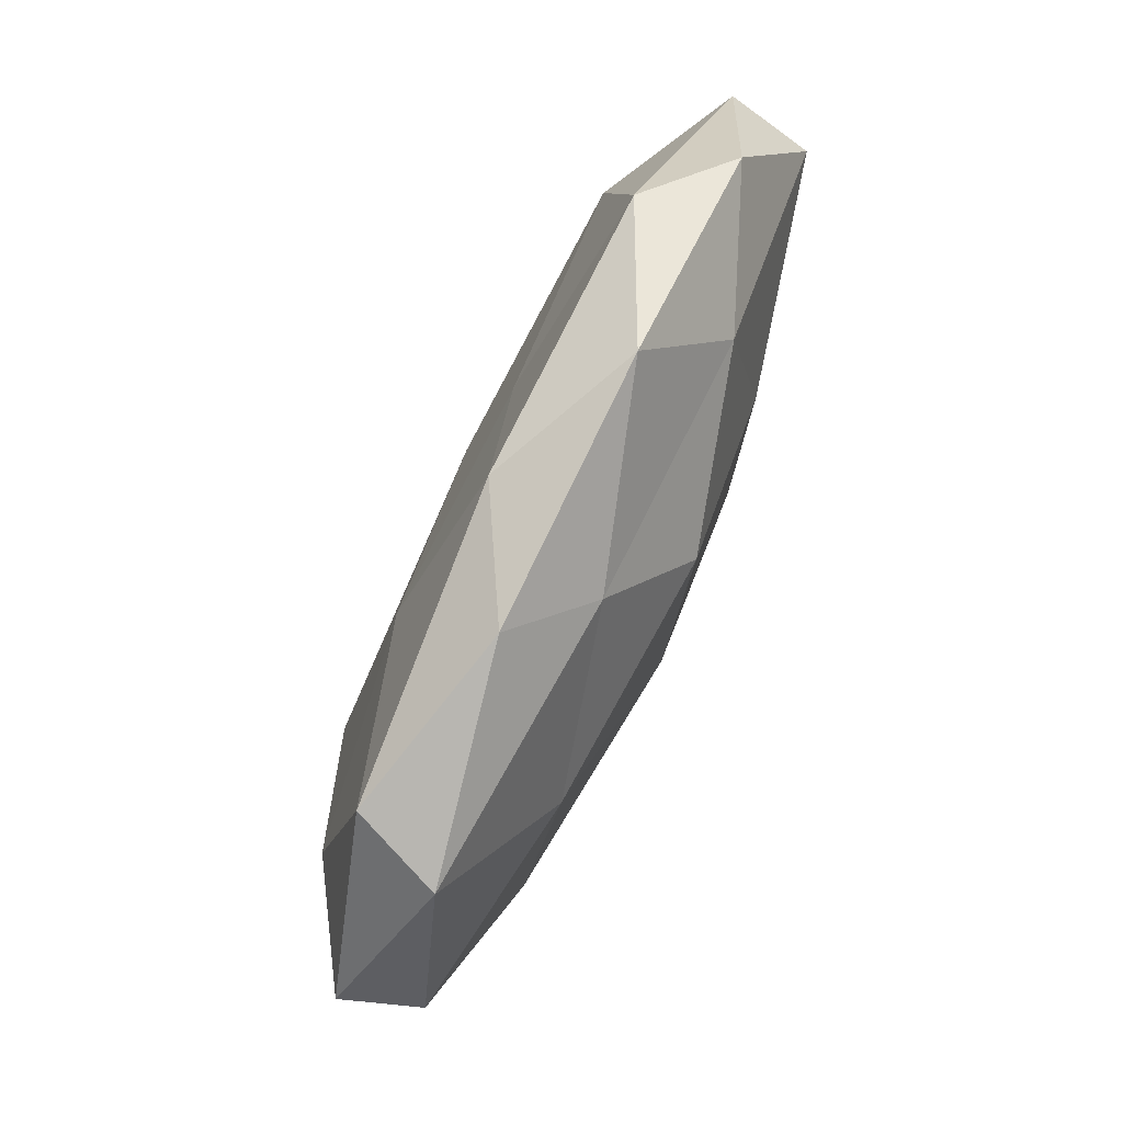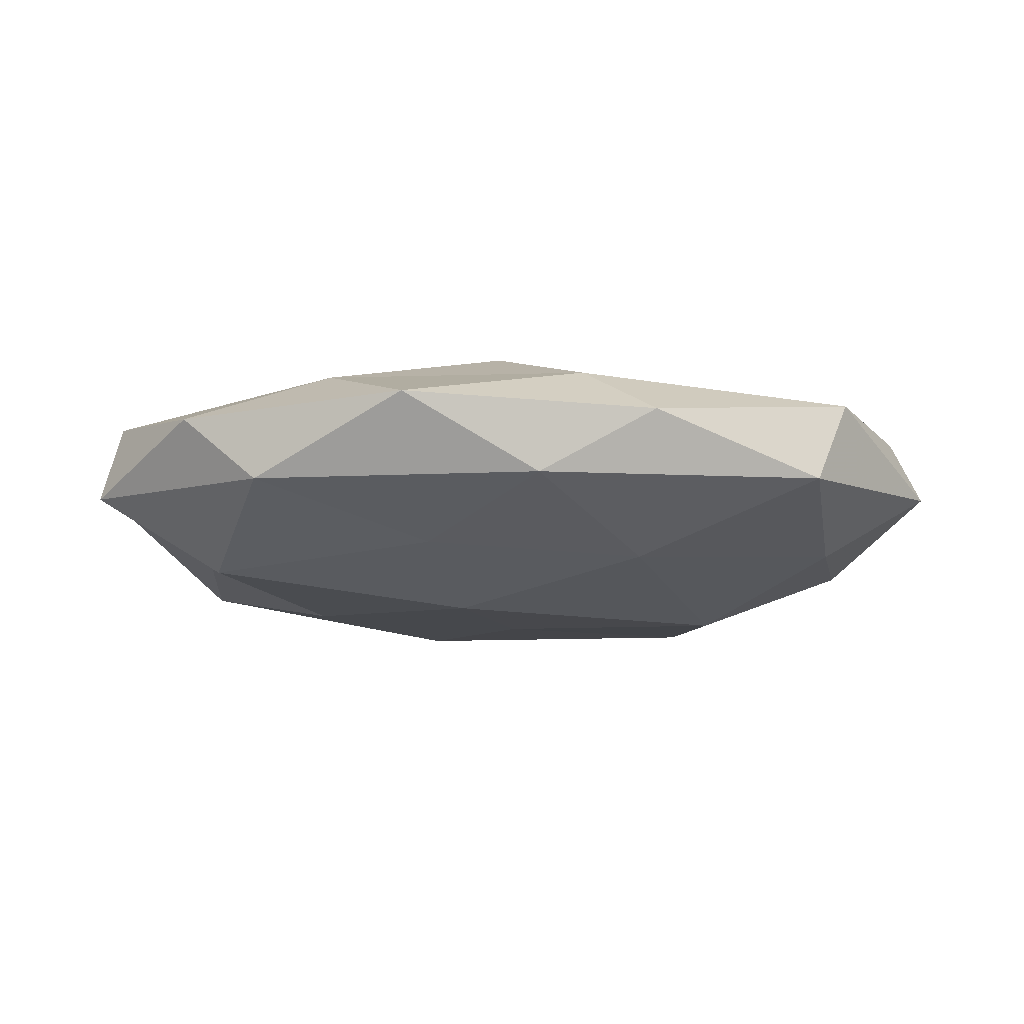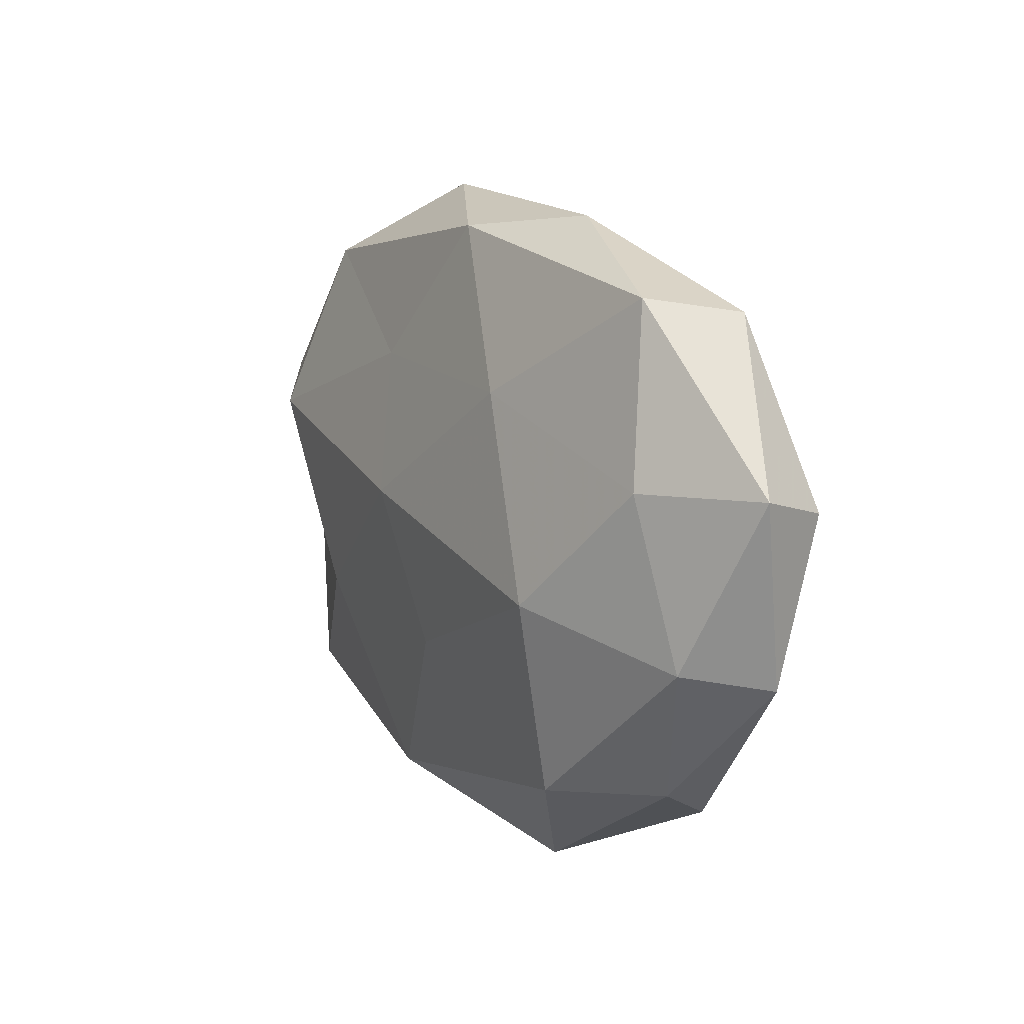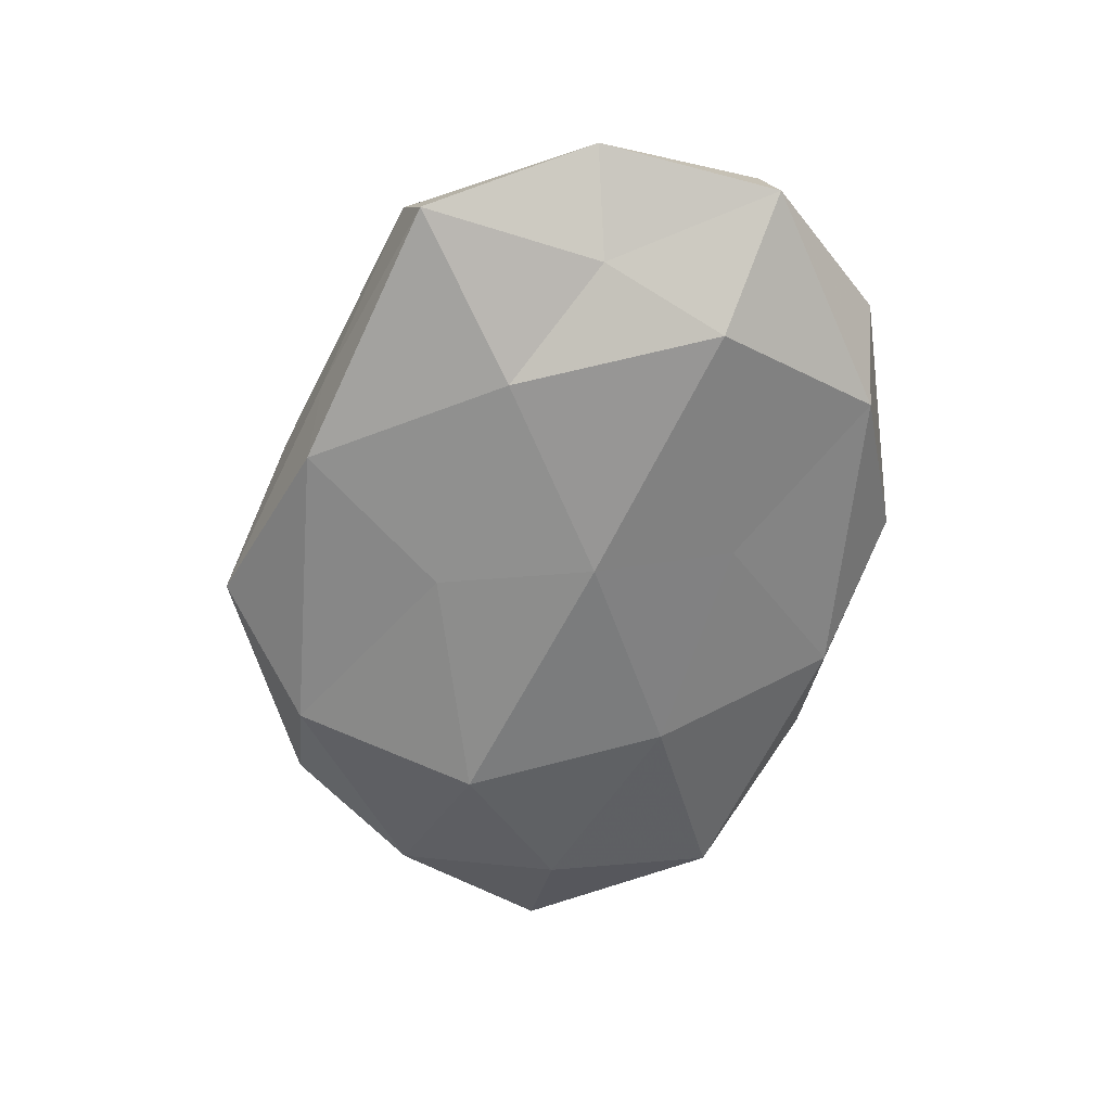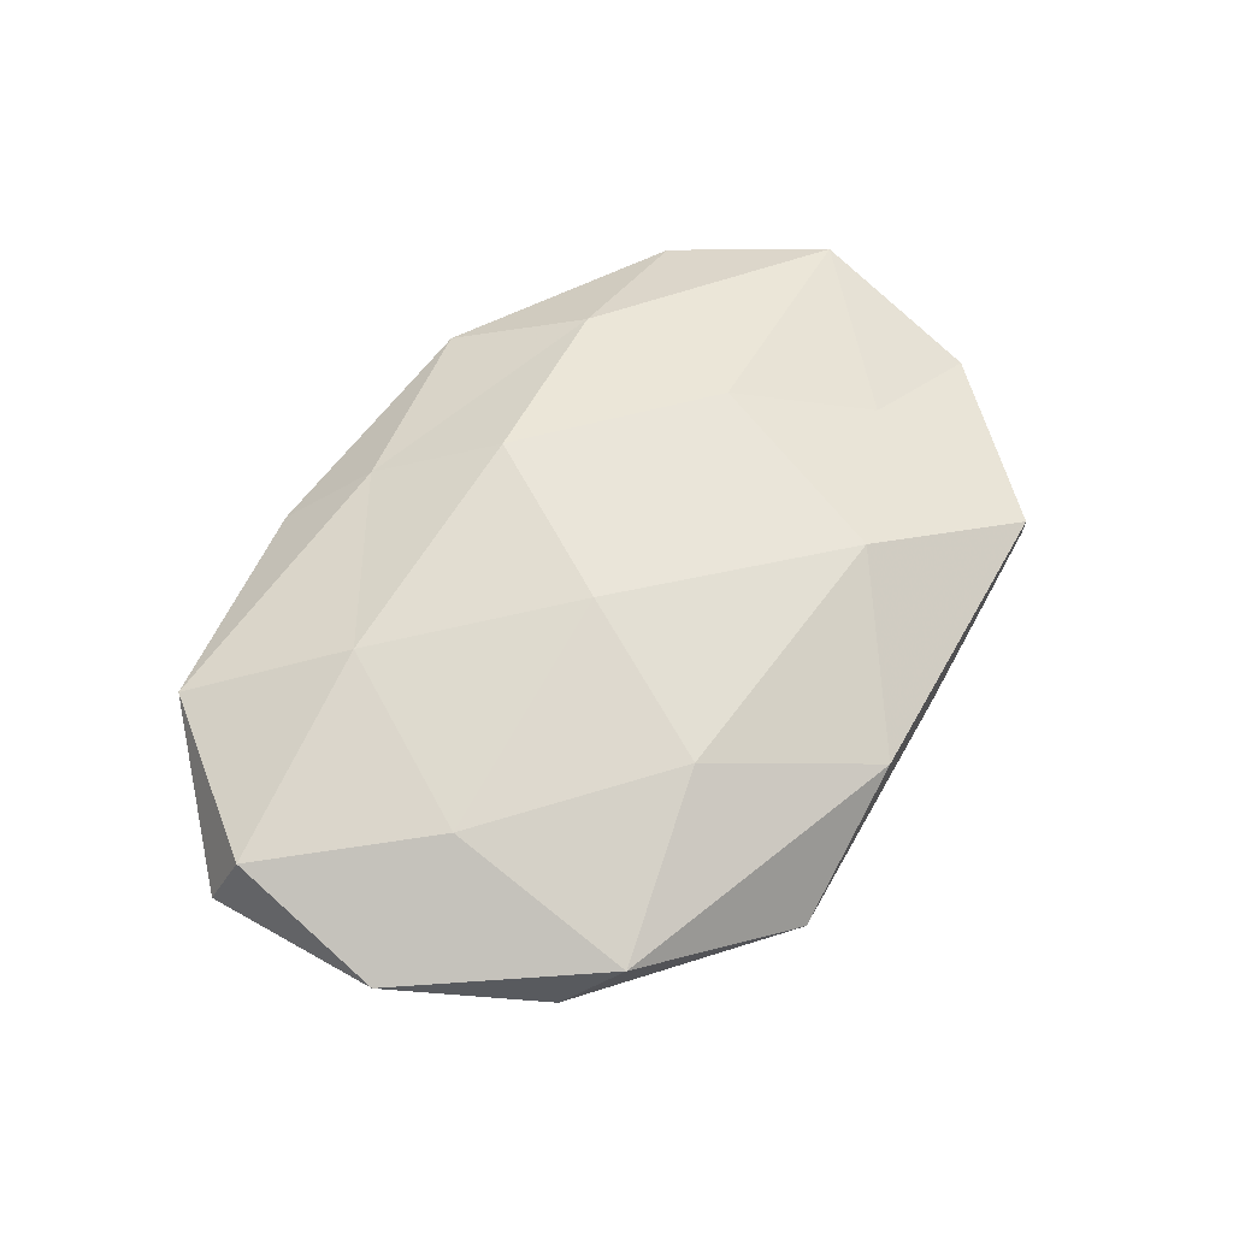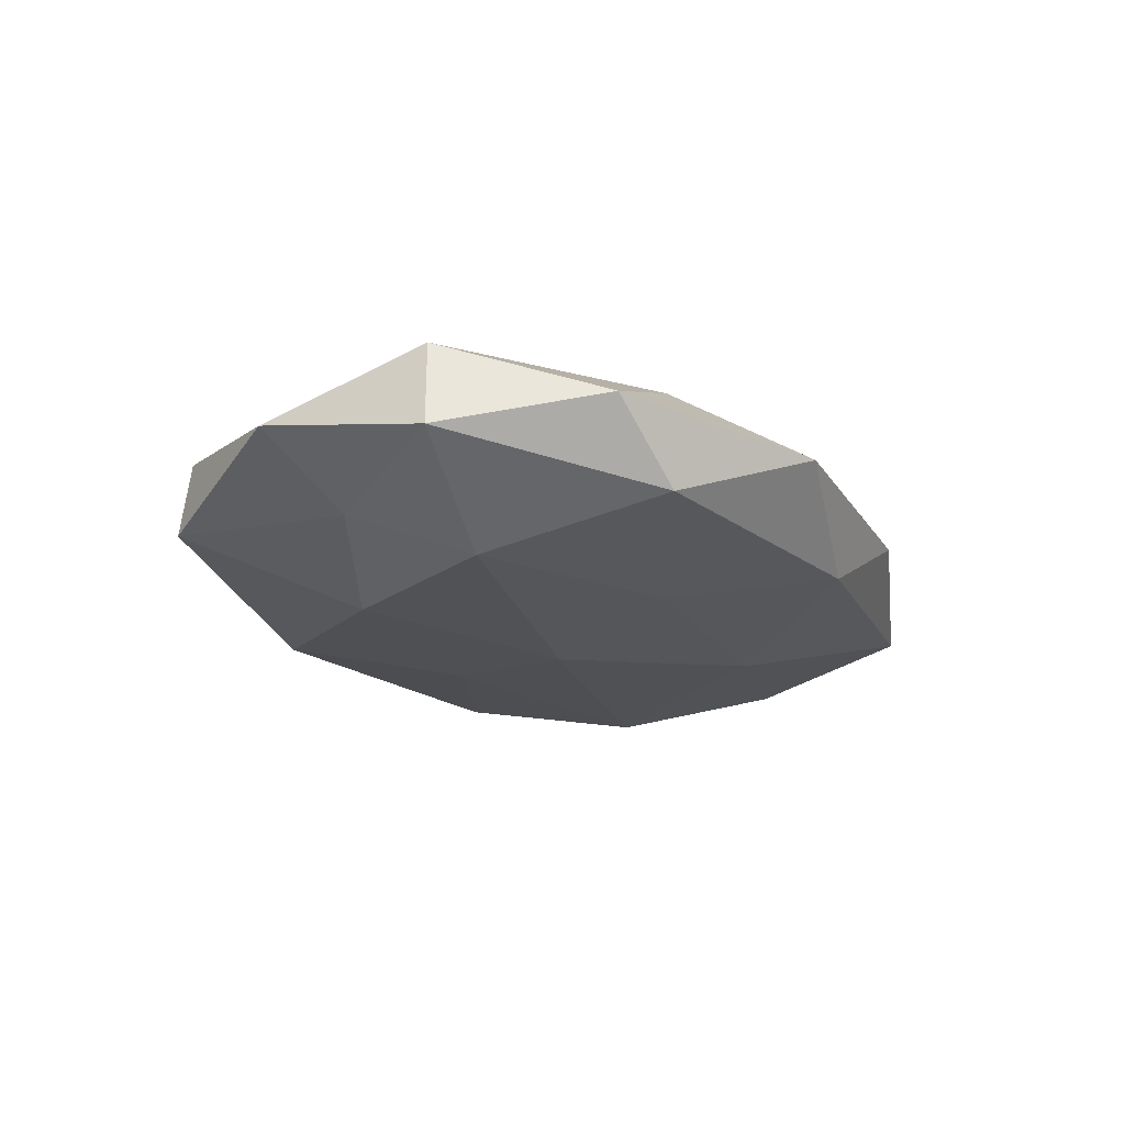
<metadata>
{"format":"obj","ext":"obj","renderer":"f3d","projection":"perspective","resolution":1024,"background":"white","views":[{"elev":78.3,"azim":-65.8,"up":"+Y"},{"elev":-18.9,"azim":177.7,"up":"+Z"},{"elev":11.9,"azim":-120.3,"up":"+Y"},{"elev":-62.0,"azim":75.1,"up":"+Z"},{"elev":62.9,"azim":-48.8,"up":"+Z"},{"elev":-18.6,"azim":117.4,"up":"+Z"}]}
</metadata>
<code>
v 0.04295 0.0287 0.001966
v 0.006933 0.002937 -0.01515
v -0.03748 0.03089 -0.005649
v -0.04206 0.01047 -0.009532
v -0.03352 -0.03104 0.00641
v -0.02683 0.015 0.01211
v 0.01667 -0.03457 -0.001061
v -0.05246 0.008391 0.007481
v 0.05571 0.01253 -0.003372
v 0.04283 -0.005588 -0.006372
v 0.002579 0.01934 0.01481
v 0.03835 -0.008094 0.007871
v -0.05206 -0.01092 0.002735
v -0.0007314 -0.01528 -0.013
v 0.0398 0.009775 -0.01255
v 0.02695 -0.01308 -0.01198
v -0.04176 0.02917 0.004898
v -0.001758 0.03647 -0.007243
v -0.03892 -0.0259 -0.002356
v 0.03355 0.03079 -0.006631
v 0.05349 0.01133 0.00697
v -0.0469 -0.009147 -0.006801
v -0.01588 0.0182 -0.01225
v 0.03929 -0.02992 0.005164
v 0.01042 -0.03434 -0.00982
v -0.01262 -0.02259 0.01283
v -0.01421 -0.04078 -0.002176
v 0.05451 -0.009397 0.0009343
v 0.04355 -0.02816 -0.005444
v -0.05552 0.01104 -0.001511
v -0.01623 0.03825 0.0005995
v -0.005602 -0.001869 0.01521
v 0.02589 0.005011 0.013
v 0.02475 0.02606 0.009103
v -0.03529 -0.007921 0.0111
v 0.02026 -0.02002 0.01376
v 0.01522 0.04039 0.001585
v 0.003481 -0.03747 0.007144
v -0.007683 0.03129 0.008147
v -0.02752 -0.004417 -0.01521
v -0.02579 -0.02768 -0.01064
v 0.01179 0.01961 -0.01101
f 10 15 9
f 14 2 16
f 2 15 16
f 16 15 10
f 6 17 8
f 5 13 19
f 9 20 1
f 15 20 9
f 1 21 9
f 22 19 13
f 23 4 3
f 23 3 18
f 14 16 25
f 19 27 5
f 25 7 27
f 9 28 10
f 21 28 9
f 21 12 28
f 24 28 12
f 16 10 29
f 7 29 24
f 25 29 7
f 16 29 25
f 29 10 28
f 29 28 24
f 30 3 4
f 30 13 8
f 17 3 30
f 8 17 30
f 4 22 30
f 22 13 30
f 17 31 3
f 18 3 31
f 11 6 32
f 33 12 21
f 11 32 33
f 34 21 1
f 11 33 34
f 33 21 34
f 6 8 35
f 35 13 5
f 35 8 13
f 26 35 5
f 6 35 32
f 32 35 26
f 12 36 24
f 32 26 36
f 33 36 12
f 32 36 33
f 37 1 20
f 37 20 18
f 31 37 18
f 34 1 37
f 24 38 7
f 5 38 26
f 27 38 5
f 27 7 38
f 36 38 24
f 36 26 38
f 11 39 6
f 39 17 6
f 39 31 17
f 11 34 39
f 39 37 31
f 34 37 39
f 14 40 2
f 40 22 4
f 40 23 2
f 40 4 23
f 41 19 22
f 14 25 41
f 41 27 19
f 25 27 41
f 14 41 40
f 41 22 40
f 2 42 15
f 15 42 20
f 18 20 42
f 2 23 42
f 42 23 18

</code>
